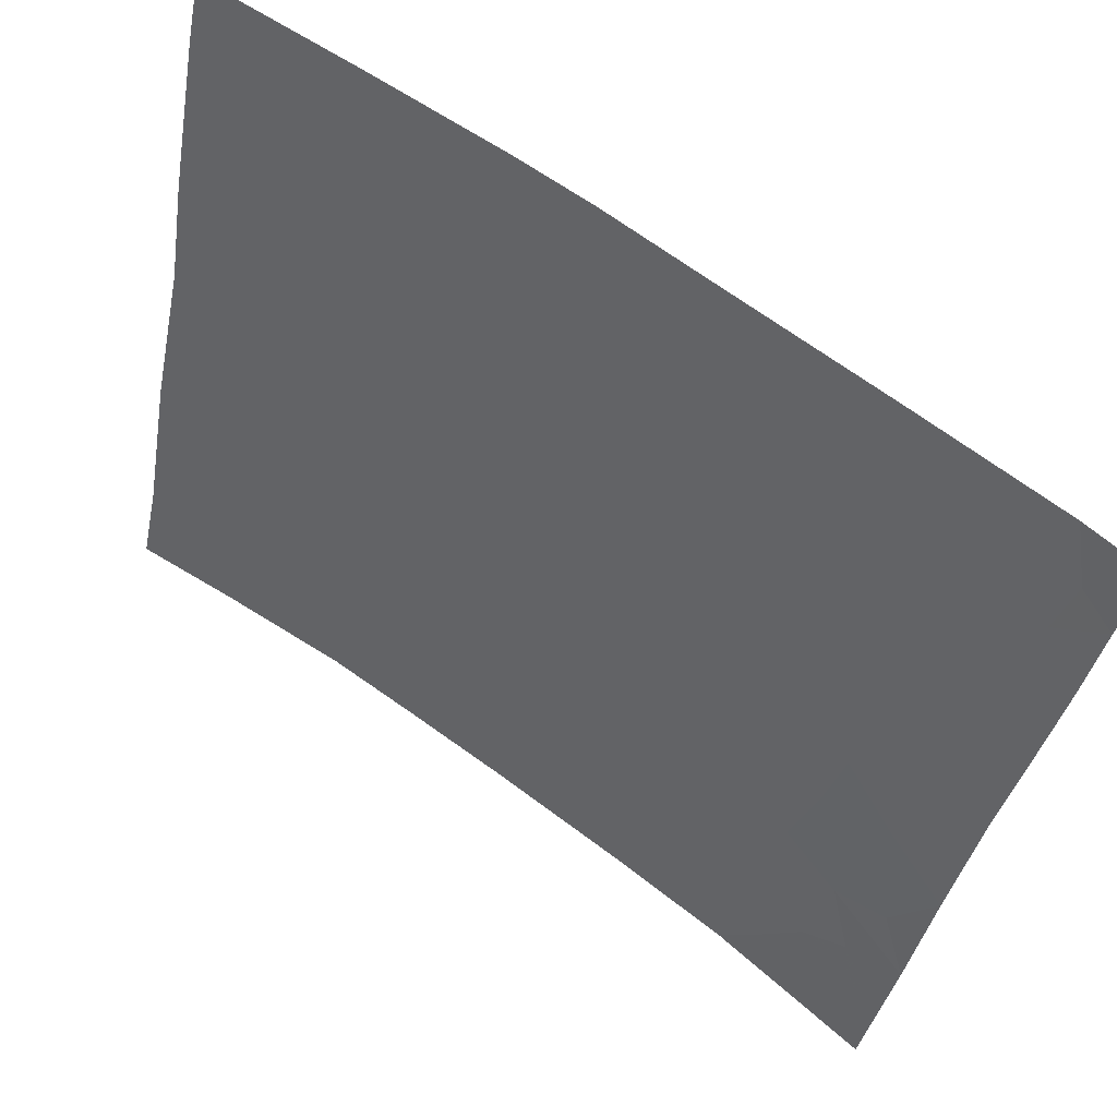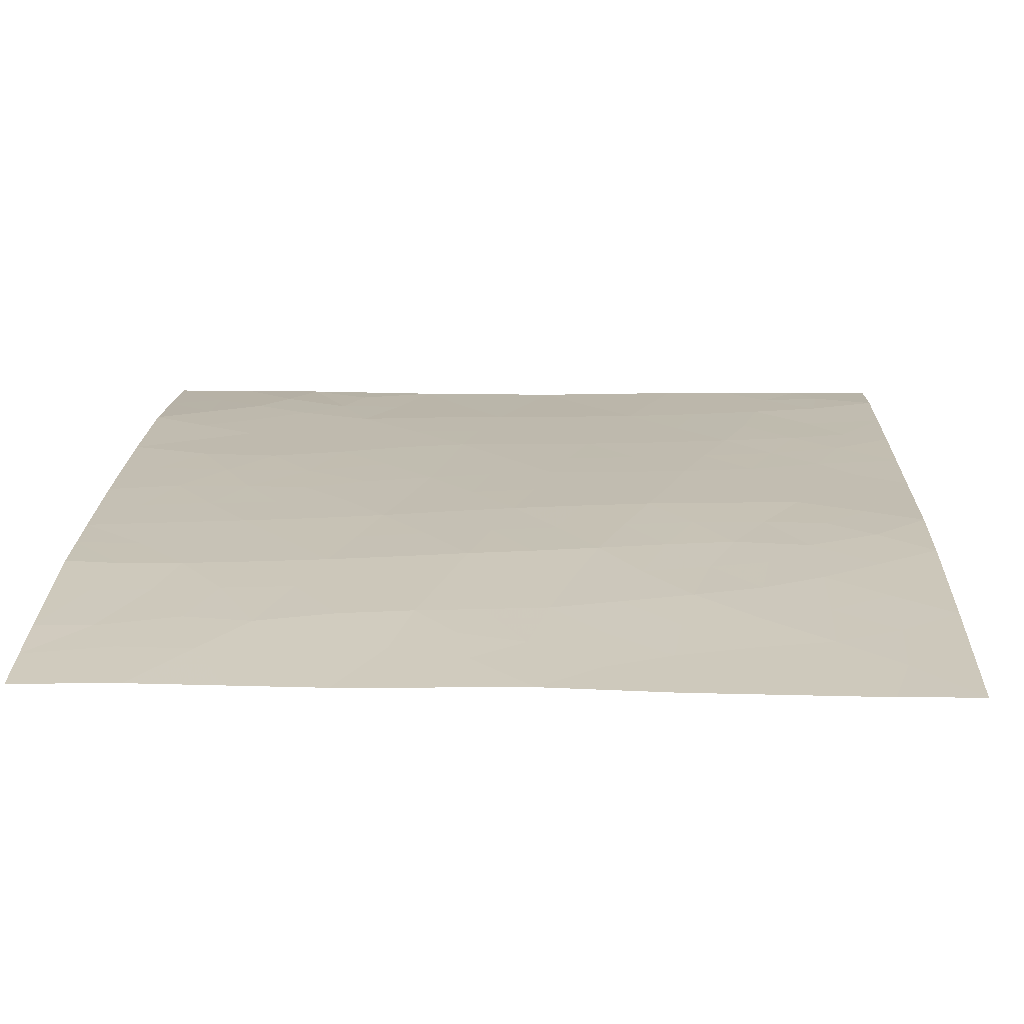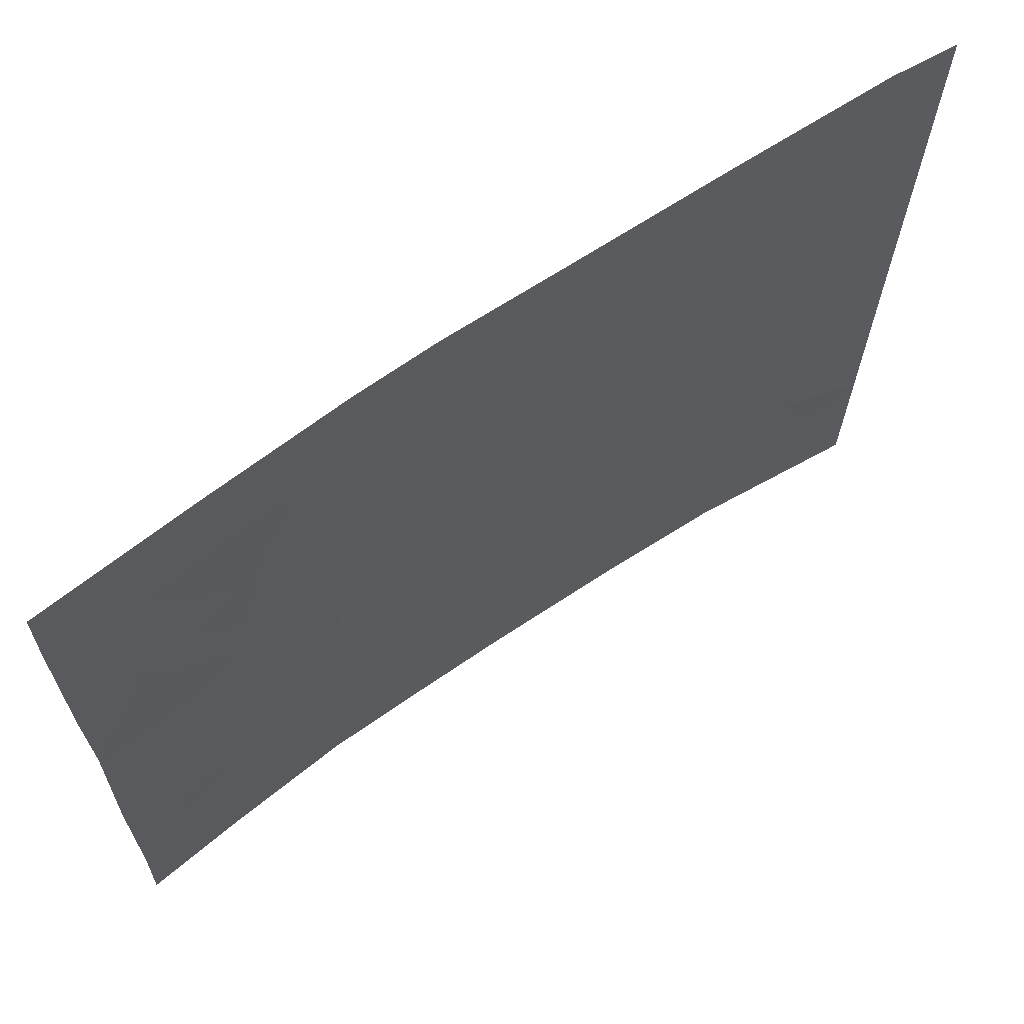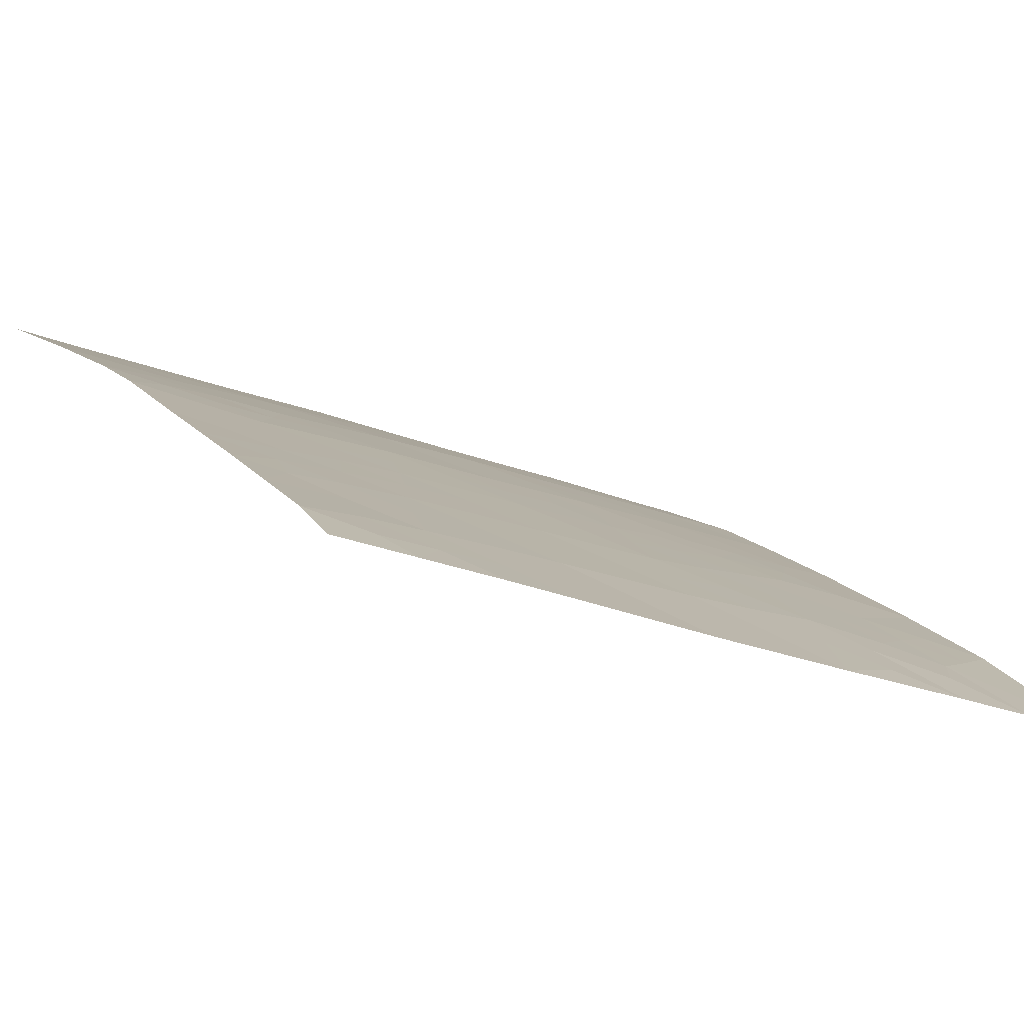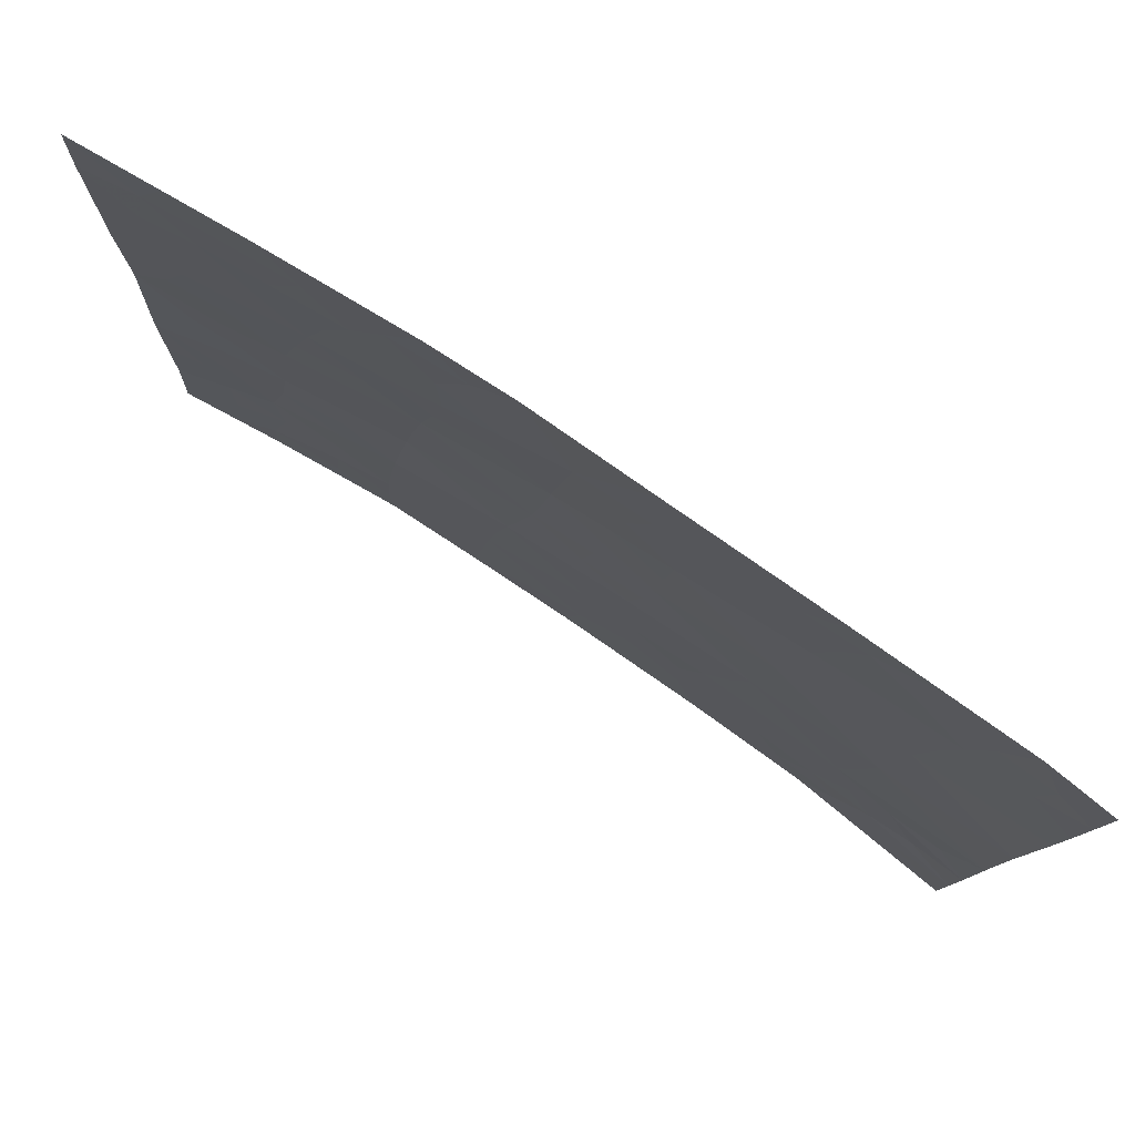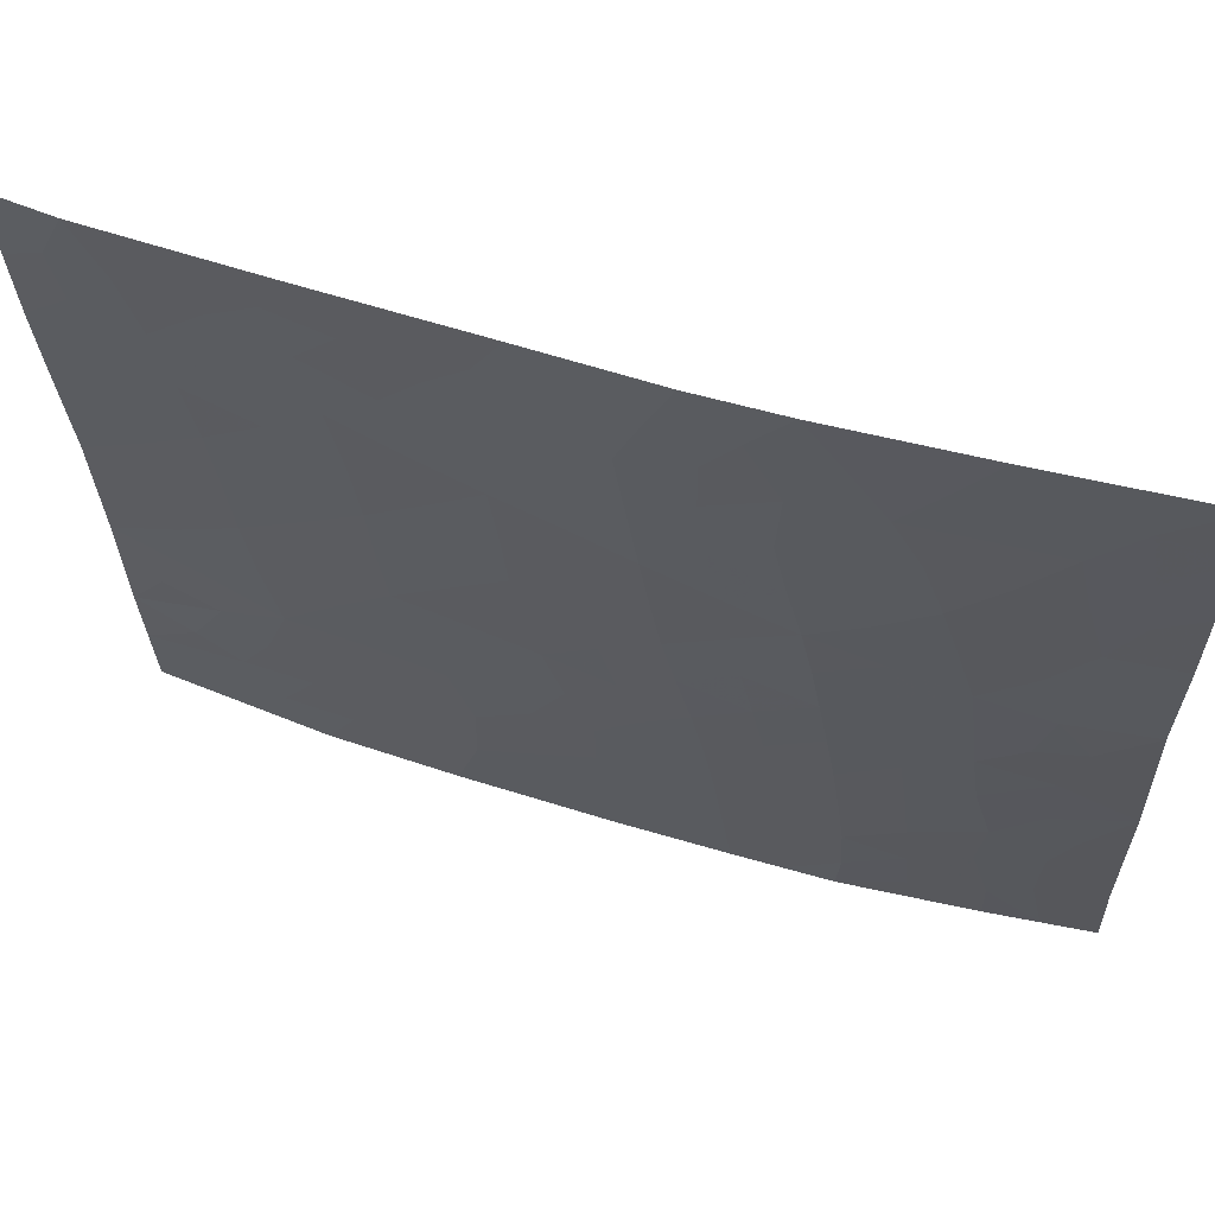
<metadata>
{"format":"obj","ext":"obj","renderer":"f3d","projection":"perspective","resolution":1024,"background":"white","views":[{"elev":-37.2,"azim":170.9,"up":"+Z"},{"elev":53.5,"azim":92.0,"up":"+Z"},{"elev":67.7,"azim":110.1,"up":"+Y"},{"elev":-24.8,"azim":-121.7,"up":"+Z"},{"elev":79.7,"azim":178.4,"up":"+Y"},{"elev":62.7,"azim":-18.6,"up":"+Y"}]}
</metadata>
<code>
v -32.06 -47.65 30.72
v -31.05 -40.01 31.74
v -24.75 -42.73 36.41
v -29.41 -40.64 33
v -23.43 -41.47 37.24
v -20.95 -41.76 38.72
v -32.13 -43.58 30.72
v -30.88 -48.44 31.74
v -29.3 -48.33 32.98
v -28.44 -50 33.65
v -25.86 -39.46 35.64
v -26.08 -38 35.48
v -29.14 -42.87 33.16
v -20.97 -43.52 38.72
v -22.96 -43.38 37.52
v -32.29 -40.45 30.72
v -31.61 -38 31.36
v -32.36 -38 30.72
v -28.97 -44.87 33.26
v -30.55 -44.33 32.01
v -30.25 -46.58 32.25
v -32.08 -45.66 30.72
v -27.6 -38 34.35
v -27.38 -45.27 34.46
v -29.66 -38 32.83
v -32.24 -41.42 30.72
v -25.2 -50 35.99
v -25.46 -47.8 35.84
v -24.2 -46.45 36.73
v -25.77 -45.83 35.65
v -26.76 -49 34.9
v -23.98 -48.4 36.85
v -22.41 -47.2 37.84
v -26.39 -41.99 35.28
v -24.47 -44.53 36.59
v -22.22 -49.23 37.91
v -30 -50 32.46
v -32 -50 30.72
v -22.14 -38 38.02
v -20.98 -39.12 38.72
v -21.01 -38 38.72
v -23.96 -50 36.85
v -26.56 -50 35.03
v -20.87 -46.04 38.72
v -20.85 -48.57 38.72
v -25.11 -40.82 36.15
v -23.13 -38 37.41
v -25.01 -38 36.22
v -22.3 -39.7 37.91
v -22.2 -50 37.91
v -20.79 -50 38.72
v -24.07 -39.68 36.82
v -27.86 -41.38 34.17
v -26.64 -39.77 35.07
v -26.13 -43.95 35.42
v -28.45 -46.75 33.65
v -30.73 -42.15 31.93
v -22.78 -45.14 37.63
v -27.68 -43.43 34.27
v -21.84 -41.79 38.18
v -30.52 -47.62 32.04
v -29.73 -47.51 32.66
v -30.06 -48.39 32.4
v -28.66 -48.3 33.48
v -28.18 -48.87 33.86
v -28.89 -49.12 33.3
v -20.96 -42.64 38.72
v -21.51 -42.69 38.39
v -25.75 -41.37 35.72
v -24.94 -41.78 36.27
v -25.59 -42.36 35.83
v -31.9 -38.89 31.1
v -32.32 -39.22 30.72
v -29.6 -45.67 32.77
v -30.44 -45.42 32.1
v -29.76 -44.65 32.65
v -31.35 -43.95 31.36
v -31.42 -42.87 31.33
v -30.63 -43.25 31.98
v -31.28 -45.02 31.4
v -32.11 -44.62 30.72
v -31.4 -48.03 31.31
v -31.3 -49.2 31.35
v -26.84 -38 34.92
v -26.34 -38.8 35.29
v -27.15 -38.82 34.69
v -32.19 -42.5 30.72
v -31.51 -41.79 31.3
v -25.88 -50 35.51
v -25.97 -49.39 35.45
v -25.6 -46.81 35.76
v -26.2 -47.44 35.32
v -26.36 -46.49 35.21
v -26.09 -48.41 35.39
v -26.8 -47.96 34.88
v -24.08 -47.44 36.79
v -23.38 -46.79 37.24
v -23.29 -47.76 37.29
v -21.85 -46.46 38.16
v -22.66 -46.14 37.7
v -21.84 -45.4 38.17
v -31.64 -46.76 31.1
v -31.12 -46.1 31.52
v -31 -47.03 31.64
v -30.46 -49.21 32.08
v -31 -50 31.59
v -21.76 -38.86 38.25
v -32.03 -48.82 30.72
v -31.26 -39 31.6
v -28.76 -45.8 33.42
v -29.31 -46.62 32.99
v -30.64 -38 32.1
v -24.58 -50 36.42
v -24.61 -49.12 36.41
v -23.93 -49.27 36.88
v -29.08 -43.9 33.2
v -28.41 -43.17 33.72
v -28.33 -44.14 33.77
v -20.86 -47.3 38.72
v -20.92 -44.78 38.72
v -21.62 -44.37 38.32
v -27.03 -42.7 34.78
v -27.76 -42.42 34.23
v -27.12 -41.66 34.73
v -26.92 -43.68 34.84
v -26.77 -44.6 34.93
v -27.56 -44.36 34.34
v -25.34 -48.82 35.91
v -24.71 -48.13 36.35
v -23.5 -45.78 37.17
v -25.85 -40.34 35.64
v -29.22 -50 33.06
v -29.64 -49.18 32.73
v -27.27 -40.61 34.61
v -26.51 -40.93 35.18
v -23.21 -48.67 37.32
v -23.14 -49.49 37.35
v -24.07 -38 36.81
v -23.59 -38.84 37.13
v -24.53 -38.84 36.52
v -21.51 -40.93 38.39
v -22.1 -40.75 38.03
v -23.15 -39.68 37.39
v -22.65 -38.81 37.7
v -24.98 -46.14 36.19
v -25.14 -45.17 36.11
v -24.33 -45.47 36.66
v -23.61 -44.83 37.12
v -24.07 -42.14 36.84
v -23.19 -42.44 37.39
v -23.86 -43.07 36.97
v -23.71 -43.96 37.06
v -24.6 -43.64 36.51
v -21.71 -48.83 38.21
v -20.82 -49.28 38.72
v -21.5 -50 38.31
v -23.08 -50 37.38
v -28.93 -47.52 33.28
v -28.63 -38 33.59
v -29.16 -38.87 33.2
v -28.84 -39.96 33.43
v -29.62 -39.53 32.85
v -25.48 -38.77 35.9
v -22.85 -40.62 37.59
v -23.7 -40.53 37.06
v -32.07 -46.65 30.72
v -28.05 -40.34 34.03
v -28.62 -41.04 33.6
v -28.48 -42.12 33.68
v -29.25 -41.77 33.1
v -27.93 -45.99 34.05
v -27.13 -46.22 34.65
v -27.53 -47.15 34.35
v -27.47 -48.39 34.39
v -26.57 -45.53 35.06
v -28.17 -47.78 33.88
v -30.87 -41.06 31.85
v -30.23 -40.27 32.37
v -30.05 -41.39 32.48
v -27.5 -50 34.34
v -27.51 -49.45 34.34
v -28.18 -45.06 33.86
v -31.63 -40.76 31.24
v -22.49 -48.13 37.77
v -24.84 -47.13 36.28
v -25.07 -39.76 36.18
v -24.48 -40.39 36.56
v -24.29 -41.21 36.68
v -27.55 -39.61 34.4
v -25.96 -44.88 35.53
v -25.3 -44.24 36.01
v -26.26 -42.99 35.35
v -29.92 -42.52 32.55
v -29.84 -43.6 32.59
v -22.87 -44.25 37.58
v -25.44 -43.32 35.92
v -22.35 -42.65 37.88
v -22.61 -41.66 37.72
v -20.97 -40.44 38.72
v -21.6 -39.91 38.34
v -31.78 -39.78 31.16
v -30.43 -39.21 32.22
v -27.93 -38.75 34.11
v -22.06 -43.65 38.07
v -28.38 -39.27 33.78
v -29.86 -38.68 32.67
v -22.23 -44.55 37.96
v -26.81 -47.1 34.88
v -21.69 -47.83 38.25
v -21.42 -47.1 38.4
f 61 62 63
f 64 65 66
f 67 14 68
f 69 70 71
f 72 201 73
f 74 75 76
f 77 78 79
f 77 80 81
f 84 85 86
f 87 88 78
f 27 89 90
f 91 92 93
f 94 95 92
f 96 97 98
f 102 103 104
f 105 106 83
f 40 107 41
f 82 8 108
f 109 201 72
f 74 110 111
f 109 112 202
f 113 114 115
f 116 117 118
f 120 101 121
f 122 123 124
f 125 126 127
f 114 128 129
f 97 130 100
f 11 186 131
f 66 132 133
f 134 135 124
f 136 137 115
f 138 139 140
f 63 133 105
f 141 142 200
f 143 139 144
f 145 146 147
f 147 148 130
f 149 150 151
f 151 152 153
f 51 156 155
f 155 156 154
f 42 137 157
f 111 158 62
f 161 162 160
f 164 165 143
f 8 82 61
f 80 75 103
f 166 22 102
f 167 168 161
f 128 90 94
f 168 169 170
f 171 172 173
f 174 173 95
f 175 93 172
f 177 178 179
f 180 10 181
f 65 174 181
f 182 171 110
f 2 183 201
f 136 98 184
f 91 145 185
f 185 96 129
f 140 186 163
f 187 165 188
f 117 169 123
f 118 127 182
f 86 189 203
f 189 134 167
f 146 190 191
f 126 190 175
f 125 122 192
f 79 193 194
f 176 64 158
f 194 116 76
f 193 179 170
f 177 88 183
f 85 163 11
f 121 207 204
f 153 191 196
f 135 131 69
f 71 196 192
f 149 70 188
f 195 148 152
f 68 204 197
f 142 198 164
f 150 198 197
f 200 199 141
f 144 39 107
f 8 61 63
f 61 21 62
f 63 62 9
f 9 64 66
f 64 176 65
f 66 65 10
f 6 68 60
f 68 6 67
f 34 69 71
f 69 46 70
f 71 70 3
f 17 72 18
f 73 18 72
f 19 74 76
f 74 21 75
f 76 75 20
f 20 77 79
f 77 7 78
f 79 78 57
f 7 77 81
f 77 20 80
f 81 80 22
f 38 108 83
f 83 108 8
f 23 84 86
f 84 12 85
f 86 85 54
f 7 87 78
f 87 26 88
f 78 88 57
f 89 43 90
f 31 90 43
f 30 91 93
f 91 28 92
f 28 94 92
f 94 31 95
f 92 95 208
f 32 96 98
f 96 29 97
f 98 97 33
f 99 33 100
f 101 100 58
f 82 1 104
f 102 22 103
f 104 103 21
f 8 105 83
f 105 37 106
f 83 106 38
f 107 39 41
f 108 1 82
f 17 109 72
f 109 2 201
f 21 74 111
f 74 19 110
f 111 110 56
f 109 17 112
f 42 113 115
f 113 27 114
f 115 114 32
f 19 116 118
f 116 13 117
f 118 117 59
f 14 120 121
f 120 44 101
f 121 101 207
f 34 122 124
f 122 59 123
f 124 123 53
f 59 125 127
f 125 55 126
f 127 126 24
f 32 114 129
f 114 27 128
f 129 128 28
f 33 97 100
f 97 29 130
f 100 130 58
f 54 11 131
f 131 186 46
f 9 66 133
f 66 10 132
f 133 132 37
f 53 134 124
f 134 54 135
f 124 135 34
f 32 136 115
f 136 36 137
f 115 137 42
f 48 138 140
f 138 47 139
f 140 139 52
f 8 63 105
f 63 9 133
f 105 133 37
f 40 199 200
f 40 200 107
f 200 49 107
f 49 143 144
f 143 52 139
f 144 139 47
f 29 145 147
f 145 30 146
f 147 146 35
f 29 147 130
f 147 35 148
f 130 148 58
f 3 149 151
f 149 5 150
f 151 150 15
f 3 151 153
f 151 15 152
f 153 152 35
f 209 45 154
f 155 154 45
f 156 50 36
f 137 50 157
f 50 137 36
f 21 111 62
f 111 56 158
f 62 158 9
f 25 159 160
f 159 23 203
f 161 4 162
f 12 48 163
f 49 164 143
f 164 5 165
f 143 165 52
f 61 82 104
f 61 104 21
f 22 80 103
f 80 20 75
f 103 75 21
f 1 102 104
f 102 1 166
f 205 167 161
f 167 53 168
f 161 168 4
f 28 128 94
f 128 27 90
f 94 90 31
f 4 168 170
f 168 53 169
f 170 169 13
f 56 171 173
f 171 24 172
f 31 174 95
f 174 176 173
f 24 175 172
f 175 30 93
f 172 93 208
f 173 176 56
f 57 177 179
f 177 2 178
f 179 178 4
f 10 65 181
f 65 176 174
f 181 174 31
f 19 182 110
f 182 24 171
f 110 171 56
f 26 16 183
f 201 183 16
f 36 136 184
f 136 32 98
f 184 98 33
f 184 209 154
f 28 91 185
f 91 30 145
f 185 145 29
f 178 162 4
f 28 185 129
f 185 29 96
f 129 96 32
f 48 140 163
f 140 52 186
f 163 186 11
f 186 52 187
f 186 187 46
f 46 187 188
f 187 52 165
f 188 165 5
f 59 117 123
f 117 13 169
f 123 169 53
f 19 118 182
f 118 59 127
f 182 127 24
f 23 86 203
f 86 54 189
f 203 189 205
f 205 189 167
f 189 54 134
f 167 134 53
f 35 146 191
f 146 30 190
f 191 190 55
f 24 126 175
f 126 55 190
f 175 190 30
f 55 125 192
f 125 59 122
f 192 122 34
f 20 79 194
f 79 57 193
f 194 193 13
f 56 176 158
f 158 64 9
f 20 194 76
f 194 13 116
f 76 116 19
f 13 193 170
f 193 57 179
f 170 179 4
f 2 177 183
f 177 57 88
f 183 88 26
f 54 85 11
f 85 12 163
f 3 153 196
f 153 35 191
f 196 191 55
f 34 135 69
f 135 54 131
f 69 131 46
f 34 71 192
f 71 3 196
f 192 196 55
f 5 149 188
f 149 3 70
f 188 70 46
f 15 195 152
f 195 58 148
f 152 148 35
f 60 68 197
f 68 14 204
f 49 142 164
f 142 60 198
f 164 198 5
f 15 150 197
f 150 5 198
f 197 198 60
f 6 141 199
f 49 144 107
f 144 47 39
f 202 112 206
f 141 60 142
f 200 142 49
f 162 206 160
f 141 6 60
f 201 16 73
f 202 162 178
f 2 109 202
f 181 31 43
f 2 202 178
f 181 43 180
f 204 195 15
f 14 121 204
f 160 159 205
f 203 205 159
f 205 161 160
f 197 204 15
f 206 112 25
f 206 25 160
f 202 206 162
f 207 195 204
f 207 101 58
f 195 207 58
f 99 100 101
f 93 92 208
f 208 95 173
f 99 101 44
f 172 208 173
f 33 99 210
f 210 119 209
f 210 99 44
f 119 210 44
f 33 210 209
f 209 119 45
f 184 154 36
f 33 209 184
f 36 154 156

</code>
